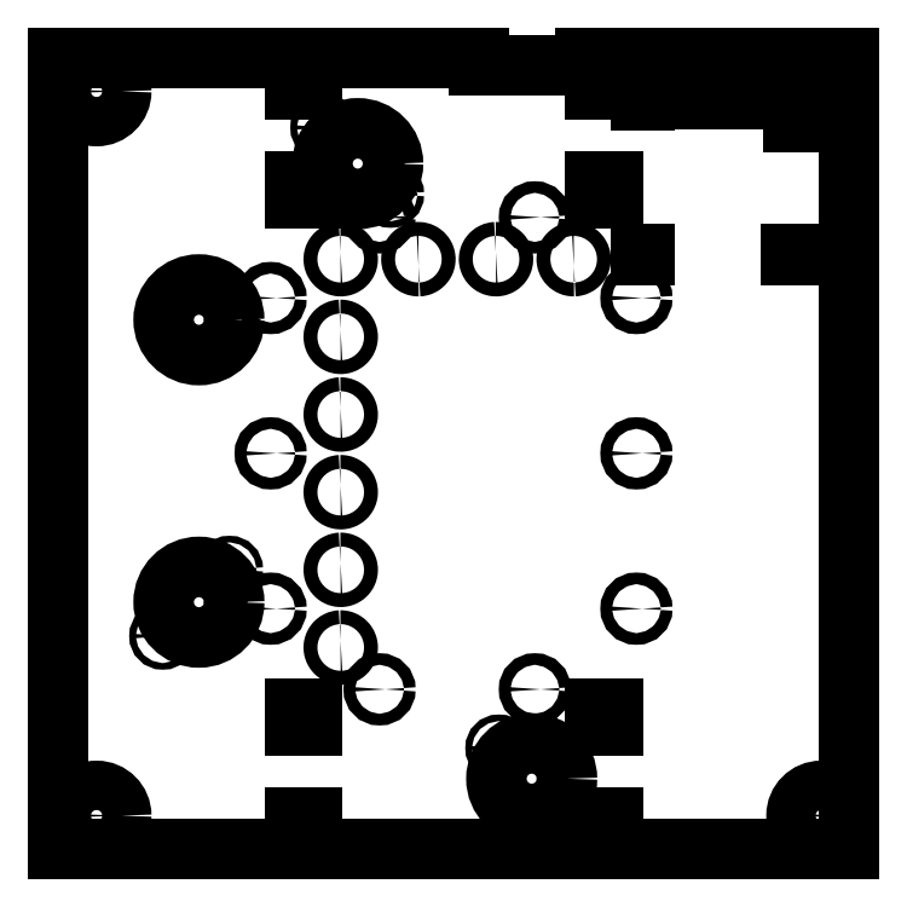
<metadata>
{"format":"dxf","ext":"dxf","renderer":"ezdxf+matplotlib","layout":"modelspace","background":"white","min_lineweight":24,"dpi":150}
</metadata>
<code>
0
SECTION
2
ENTITIES
0
LINE
8
0
10
-3.706
20
-1.469
30
0
11
-3.696
21
-1.469
31
0
0
LINE
8
0
10
-3.706
20
-1.469
30
0
11
-3.706
21
-1.444
31
0
0
LINE
8
0
10
-3.696
20
-1.444
30
0
11
-3.706
21
-1.444
31
0
0
LINE
8
0
10
-3.696
20
-1.469
30
0
11
-3.696
21
-1.444
31
0
0
LINE
8
0
10
-3.706
20
-1.369
30
0
11
-3.696
21
-1.369
31
0
0
LINE
8
0
10
-3.706
20
-1.369
30
0
11
-3.706
21
-1.344
31
0
0
LINE
8
0
10
-3.696
20
-1.344
30
0
11
-3.706
21
-1.344
31
0
0
LINE
8
0
10
-3.696
20
-1.369
30
0
11
-3.696
21
-1.344
31
0
0
LINE
8
0
10
-3.706
20
-1.269
30
0
11
-3.696
21
-1.269
31
0
0
LINE
8
0
10
-3.706
20
-1.269
30
0
11
-3.706
21
-1.244
31
0
0
LINE
8
0
10
-3.696
20
-1.244
30
0
11
-3.706
21
-1.244
31
0
0
LINE
8
0
10
-3.696
20
-1.269
30
0
11
-3.696
21
-1.244
31
0
0
LINE
8
0
10
-3.706
20
-1.169
30
0
11
-3.696
21
-1.169
31
0
0
LINE
8
0
10
-3.706
20
-1.169
30
0
11
-3.706
21
-1.144
31
0
0
LINE
8
0
10
-3.696
20
-1.144
30
0
11
-3.706
21
-1.144
31
0
0
LINE
8
0
10
-3.696
20
-1.169
30
0
11
-3.696
21
-1.144
31
0
0
LINE
8
0
10
-5.806
20
-3.344
30
0
11
-5.851
21
-3.344
31
0
0
LINE
8
0
10
-5.806
20
-3.369
30
0
11
-5.806
21
-3.344
31
0
0
LINE
8
0
10
-5.851
20
-3.369
30
0
11
-5.806
21
-3.369
31
0
0
LINE
8
0
10
-5.851
20
-3.344
30
0
11
-5.851
21
-3.369
31
0
0
LINE
8
0
10
-6.639
20
-0.6679
30
0
11
-8.149
21
-0.6679
31
0
0
LINE
8
0
10
-8.149
20
-0.5645
30
0
11
-8.149
21
-0.6679
31
0
0
LINE
8
0
10
-8.149
20
-0.5645
30
0
11
-14.12
21
-0.5645
31
0
0
LINE
8
0
10
-14.12
20
-0.5645
30
0
11
-14.12
21
-11.78
31
0
0
LINE
8
0
10
-14.12
20
-11.78
30
0
11
-2.905
21
-11.78
31
0
0
LINE
8
0
10
-2.905
20
-11.78
30
0
11
-2.905
21
-0.5645
31
0
0
LINE
8
0
10
-2.905
20
-0.5645
30
0
11
-4.541
21
-0.5645
31
0
0
LINE
8
0
10
-4.541
20
-0.5645
30
0
11
-4.541
21
-1.149
31
0
0
LINE
8
0
10
-5.271
20
-1.149
30
0
11
-4.541
21
-1.149
31
0
0
LINE
8
0
10
-5.271
20
-0.5645
30
0
11
-5.271
21
-1.149
31
0
0
LINE
8
0
10
-5.271
20
-0.5645
30
0
11
-6.639
21
-0.5645
31
0
0
LINE
8
0
10
-6.639
20
-0.5645
30
0
11
-6.639
21
-0.6679
31
0
0
LINE
8
0
10
-3.741
20
-3.369
30
0
11
-3.696
21
-3.369
31
0
0
LINE
8
0
10
-3.741
20
-3.344
30
0
11
-3.741
21
-3.369
31
0
0
LINE
8
0
10
-3.696
20
-3.344
30
0
11
-3.741
21
-3.344
31
0
0
LINE
8
0
10
-3.696
20
-3.369
30
0
11
-3.696
21
-3.344
31
0
0
SPLINE
8
0
210
0
220
0
230
1
70
    11
71
     3
72
    40
73
    36
74
     0
42
1e-09
43
1e-08
40
0
40
0
40
0
40
0
40
0.03081
40
0.06902
40
0.1071
40
0.1388
40
0.1705
40
0.2022
40
0.2339
40
0.2656
40
0.2974
40
0.3291
40
0.3609
40
0.3926
40
0.4243
40
0.456
40
0.4877
40
0.5195
40
0.5514
40
0.5831
40
0.6148
40
0.6465
40
0.6782
40
0.7099
40
0.7416
40
0.7734
40
0.805
40
0.8368
40
0.8685
40
0.9003
40
0.932
40
0.9636
40
0.9778
40
0.9915
40
1
40
1
40
1
40
1
10
-9.007
20
-3.517
30
0
10
-9.001
20
-3.517
30
0
10
-8.987
20
-3.515
30
0
10
-8.966
20
-3.508
30
0
10
-8.947
20
-3.495
30
0
10
-8.932
20
-3.48
30
0
10
-8.921
20
-3.464
30
0
10
-8.914
20
-3.445
30
0
10
-8.911
20
-3.426
30
0
10
-8.911
20
-3.406
30
0
10
-8.916
20
-3.387
30
0
10
-8.924
20
-3.369
30
0
10
-8.936
20
-3.353
30
0
10
-8.95
20
-3.339
30
0
10
-8.967
20
-3.329
30
0
10
-8.985
20
-3.322
30
0
10
-9.005
20
-3.319
30
0
10
-9.025
20
-3.32
30
0
10
-9.044
20
-3.325
30
0
10
-9.062
20
-3.334
30
0
10
-9.078
20
-3.346
30
0
10
-9.091
20
-3.36
30
0
10
-9.1
20
-3.378
30
0
10
-9.107
20
-3.396
30
0
10
-9.109
20
-3.416
30
0
10
-9.108
20
-3.436
30
0
10
-9.102
20
-3.455
30
0
10
-9.093
20
-3.472
30
0
10
-9.081
20
-3.488
30
0
10
-9.066
20
-3.5
30
0
10
-9.049
20
-3.51
30
0
10
-9.033
20
-3.515
30
0
10
-9.021
20
-3.517
30
0
10
-9.013
20
-3.517
30
0
10
-9.009
20
-3.517
30
0
10
-9.007
20
-3.517
30
0
0
SPLINE
8
0
210
0
220
0
230
1
70
    11
71
     3
72
    40
73
    36
74
     0
42
1e-09
43
1e-08
40
0
40
0
40
0
40
0
40
0.03081
40
0.06902
40
0.1071
40
0.1388
40
0.1705
40
0.2022
40
0.2339
40
0.2656
40
0.2974
40
0.3291
40
0.3609
40
0.3926
40
0.4243
40
0.456
40
0.4877
40
0.5195
40
0.5514
40
0.5831
40
0.6148
40
0.6465
40
0.6782
40
0.7099
40
0.7416
40
0.7734
40
0.805
40
0.8368
40
0.8685
40
0.9003
40
0.932
40
0.9636
40
0.9778
40
0.9915
40
1
40
1
40
1
40
1
10
-10.11
20
-3.32
30
0
10
-10.12
20
-3.32
30
0
10
-10.13
20
-3.322
30
0
10
-10.15
20
-3.329
30
0
10
-10.17
20
-3.342
30
0
10
-10.19
20
-3.357
30
0
10
-10.2
20
-3.373
30
0
10
-10.21
20
-3.392
30
0
10
-10.21
20
-3.411
30
0
10
-10.21
20
-3.431
30
0
10
-10.2
20
-3.45
30
0
10
-10.2
20
-3.468
30
0
10
-10.18
20
-3.484
30
0
10
-10.17
20
-3.498
30
0
10
-10.15
20
-3.508
30
0
10
-10.13
20
-3.515
30
0
10
-10.11
20
-3.518
30
0
10
-10.09
20
-3.517
30
0
10
-10.08
20
-3.512
30
0
10
-10.06
20
-3.503
30
0
10
-10.04
20
-3.491
30
0
10
-10.03
20
-3.476
30
0
10
-10.02
20
-3.459
30
0
10
-10.01
20
-3.44
30
0
10
-10.01
20
-3.421
30
0
10
-10.01
20
-3.401
30
0
10
-10.02
20
-3.382
30
0
10
-10.03
20
-3.365
30
0
10
-10.04
20
-3.349
30
0
10
-10.05
20
-3.336
30
0
10
-10.07
20
-3.327
30
0
10
-10.09
20
-3.322
30
0
10
-10.1
20
-3.32
30
0
10
-10.11
20
-3.32
30
0
10
-10.11
20
-3.32
30
0
10
-10.11
20
-3.32
30
0
0
SPLINE
8
0
210
0
220
0
230
1
70
    11
71
     3
72
    40
73
    36
74
     0
42
1e-09
43
1e-08
40
0
40
0
40
0
40
0
40
0.03081
40
0.06902
40
0.1071
40
0.1388
40
0.1705
40
0.2022
40
0.2339
40
0.2656
40
0.2974
40
0.3291
40
0.3609
40
0.3926
40
0.4243
40
0.456
40
0.4877
40
0.5195
40
0.5514
40
0.5831
40
0.6148
40
0.6465
40
0.6782
40
0.7099
40
0.7416
40
0.7734
40
0.805
40
0.8368
40
0.8685
40
0.9003
40
0.932
40
0.9636
40
0.9778
40
0.9915
40
1
40
1
40
1
40
1
10
-10.11
20
-4.42
30
0
10
-10.12
20
-4.42
30
0
10
-10.13
20
-4.422
30
0
10
-10.15
20
-4.429
30
0
10
-10.17
20
-4.442
30
0
10
-10.19
20
-4.457
30
0
10
-10.2
20
-4.473
30
0
10
-10.21
20
-4.492
30
0
10
-10.21
20
-4.511
30
0
10
-10.21
20
-4.531
30
0
10
-10.2
20
-4.55
30
0
10
-10.2
20
-4.568
30
0
10
-10.18
20
-4.584
30
0
10
-10.17
20
-4.598
30
0
10
-10.15
20
-4.608
30
0
10
-10.13
20
-4.615
30
0
10
-10.11
20
-4.618
30
0
10
-10.09
20
-4.617
30
0
10
-10.08
20
-4.612
30
0
10
-10.06
20
-4.603
30
0
10
-10.04
20
-4.591
30
0
10
-10.03
20
-4.576
30
0
10
-10.02
20
-4.559
30
0
10
-10.01
20
-4.54
30
0
10
-10.01
20
-4.521
30
0
10
-10.01
20
-4.501
30
0
10
-10.02
20
-4.482
30
0
10
-10.03
20
-4.465
30
0
10
-10.04
20
-4.449
30
0
10
-10.05
20
-4.436
30
0
10
-10.07
20
-4.427
30
0
10
-10.09
20
-4.422
30
0
10
-10.1
20
-4.42
30
0
10
-10.11
20
-4.42
30
0
10
-10.11
20
-4.42
30
0
10
-10.11
20
-4.42
30
0
0
SPLINE
8
0
210
0
220
0
230
1
70
    11
71
     3
72
    40
73
    36
74
     0
42
1e-09
43
1e-08
40
0
40
0
40
0
40
0
40
0.03081
40
0.06902
40
0.1071
40
0.1388
40
0.1705
40
0.2022
40
0.2339
40
0.2656
40
0.2974
40
0.3291
40
0.3609
40
0.3926
40
0.4243
40
0.456
40
0.4877
40
0.5195
40
0.5514
40
0.5831
40
0.6148
40
0.6465
40
0.6782
40
0.7099
40
0.7416
40
0.7734
40
0.805
40
0.8368
40
0.8685
40
0.9003
40
0.932
40
0.9636
40
0.9778
40
0.9915
40
1
40
1
40
1
40
1
10
-10.11
20
-5.52
30
0
10
-10.12
20
-5.52
30
0
10
-10.13
20
-5.522
30
0
10
-10.15
20
-5.529
30
0
10
-10.17
20
-5.542
30
0
10
-10.19
20
-5.557
30
0
10
-10.2
20
-5.573
30
0
10
-10.21
20
-5.592
30
0
10
-10.21
20
-5.611
30
0
10
-10.21
20
-5.631
30
0
10
-10.2
20
-5.65
30
0
10
-10.2
20
-5.668
30
0
10
-10.18
20
-5.684
30
0
10
-10.17
20
-5.698
30
0
10
-10.15
20
-5.708
30
0
10
-10.13
20
-5.715
30
0
10
-10.11
20
-5.718
30
0
10
-10.09
20
-5.717
30
0
10
-10.08
20
-5.712
30
0
10
-10.06
20
-5.703
30
0
10
-10.04
20
-5.691
30
0
10
-10.03
20
-5.676
30
0
10
-10.02
20
-5.659
30
0
10
-10.01
20
-5.64
30
0
10
-10.01
20
-5.621
30
0
10
-10.01
20
-5.601
30
0
10
-10.02
20
-5.582
30
0
10
-10.03
20
-5.565
30
0
10
-10.04
20
-5.549
30
0
10
-10.05
20
-5.536
30
0
10
-10.07
20
-5.527
30
0
10
-10.09
20
-5.522
30
0
10
-10.1
20
-5.52
30
0
10
-10.11
20
-5.52
30
0
10
-10.11
20
-5.52
30
0
10
-10.11
20
-5.52
30
0
0
SPLINE
8
0
210
0
220
0
230
1
70
    11
71
     3
72
    40
73
    36
74
     0
42
1e-09
43
1e-08
40
0
40
0
40
0
40
0
40
0.03081
40
0.06902
40
0.1071
40
0.1388
40
0.1705
40
0.2022
40
0.2339
40
0.2656
40
0.2974
40
0.3291
40
0.3609
40
0.3926
40
0.4243
40
0.456
40
0.4877
40
0.5195
40
0.5514
40
0.5831
40
0.6148
40
0.6465
40
0.6782
40
0.7099
40
0.7416
40
0.7734
40
0.805
40
0.8368
40
0.8685
40
0.9003
40
0.932
40
0.9636
40
0.9778
40
0.9915
40
1
40
1
40
1
40
1
10
-10.11
20
-6.62
30
0
10
-10.12
20
-6.62
30
0
10
-10.13
20
-6.622
30
0
10
-10.15
20
-6.629
30
0
10
-10.17
20
-6.642
30
0
10
-10.19
20
-6.657
30
0
10
-10.2
20
-6.673
30
0
10
-10.21
20
-6.692
30
0
10
-10.21
20
-6.711
30
0
10
-10.21
20
-6.731
30
0
10
-10.2
20
-6.75
30
0
10
-10.2
20
-6.768
30
0
10
-10.18
20
-6.784
30
0
10
-10.17
20
-6.798
30
0
10
-10.15
20
-6.808
30
0
10
-10.13
20
-6.815
30
0
10
-10.11
20
-6.818
30
0
10
-10.09
20
-6.817
30
0
10
-10.08
20
-6.812
30
0
10
-10.06
20
-6.803
30
0
10
-10.04
20
-6.791
30
0
10
-10.03
20
-6.776
30
0
10
-10.02
20
-6.759
30
0
10
-10.01
20
-6.74
30
0
10
-10.01
20
-6.721
30
0
10
-10.01
20
-6.701
30
0
10
-10.02
20
-6.682
30
0
10
-10.03
20
-6.665
30
0
10
-10.04
20
-6.649
30
0
10
-10.05
20
-6.636
30
0
10
-10.07
20
-6.627
30
0
10
-10.09
20
-6.622
30
0
10
-10.1
20
-6.62
30
0
10
-10.11
20
-6.62
30
0
10
-10.11
20
-6.62
30
0
10
-10.11
20
-6.62
30
0
0
SPLINE
8
0
210
0
220
0
230
1
70
    11
71
     3
72
    40
73
    36
74
     0
42
1e-09
43
1e-08
40
0
40
0
40
0
40
0
40
0.03081
40
0.06902
40
0.1071
40
0.1388
40
0.1705
40
0.2022
40
0.2339
40
0.2656
40
0.2974
40
0.3291
40
0.3609
40
0.3926
40
0.4243
40
0.456
40
0.4877
40
0.5195
40
0.5514
40
0.5831
40
0.6148
40
0.6465
40
0.6782
40
0.7099
40
0.7416
40
0.7734
40
0.805
40
0.8368
40
0.8685
40
0.9003
40
0.932
40
0.9636
40
0.9778
40
0.9915
40
1
40
1
40
1
40
1
10
-10.11
20
-7.72
30
0
10
-10.12
20
-7.72
30
0
10
-10.13
20
-7.722
30
0
10
-10.15
20
-7.729
30
0
10
-10.17
20
-7.742
30
0
10
-10.19
20
-7.757
30
0
10
-10.2
20
-7.773
30
0
10
-10.21
20
-7.792
30
0
10
-10.21
20
-7.811
30
0
10
-10.21
20
-7.831
30
0
10
-10.2
20
-7.85
30
0
10
-10.2
20
-7.868
30
0
10
-10.18
20
-7.884
30
0
10
-10.17
20
-7.898
30
0
10
-10.15
20
-7.908
30
0
10
-10.13
20
-7.915
30
0
10
-10.11
20
-7.918
30
0
10
-10.09
20
-7.917
30
0
10
-10.08
20
-7.912
30
0
10
-10.06
20
-7.903
30
0
10
-10.04
20
-7.891
30
0
10
-10.03
20
-7.876
30
0
10
-10.02
20
-7.859
30
0
10
-10.01
20
-7.84
30
0
10
-10.01
20
-7.821
30
0
10
-10.01
20
-7.801
30
0
10
-10.02
20
-7.782
30
0
10
-10.03
20
-7.765
30
0
10
-10.04
20
-7.749
30
0
10
-10.05
20
-7.736
30
0
10
-10.07
20
-7.727
30
0
10
-10.09
20
-7.722
30
0
10
-10.1
20
-7.72
30
0
10
-10.11
20
-7.72
30
0
10
-10.11
20
-7.72
30
0
10
-10.11
20
-7.72
30
0
0
SPLINE
8
0
210
0
220
0
230
1
70
    11
71
     3
72
    40
73
    36
74
     0
42
1e-09
43
1e-08
40
0
40
0
40
0
40
0
40
0.03081
40
0.06902
40
0.1071
40
0.1388
40
0.1705
40
0.2022
40
0.2339
40
0.2656
40
0.2974
40
0.3291
40
0.3609
40
0.3926
40
0.4243
40
0.456
40
0.4877
40
0.5195
40
0.5514
40
0.5831
40
0.6148
40
0.6465
40
0.6782
40
0.7099
40
0.7416
40
0.7734
40
0.805
40
0.8368
40
0.8685
40
0.9003
40
0.932
40
0.9636
40
0.9778
40
0.9915
40
1
40
1
40
1
40
1
10
-10.11
20
-8.82
30
0
10
-10.12
20
-8.82
30
0
10
-10.13
20
-8.822
30
0
10
-10.15
20
-8.829
30
0
10
-10.17
20
-8.842
30
0
10
-10.19
20
-8.857
30
0
10
-10.2
20
-8.873
30
0
10
-10.21
20
-8.892
30
0
10
-10.21
20
-8.911
30
0
10
-10.21
20
-8.931
30
0
10
-10.2
20
-8.95
30
0
10
-10.2
20
-8.968
30
0
10
-10.18
20
-8.984
30
0
10
-10.17
20
-8.998
30
0
10
-10.15
20
-9.008
30
0
10
-10.13
20
-9.015
30
0
10
-10.11
20
-9.018
30
0
10
-10.09
20
-9.017
30
0
10
-10.08
20
-9.012
30
0
10
-10.06
20
-9.003
30
0
10
-10.04
20
-8.991
30
0
10
-10.03
20
-8.976
30
0
10
-10.02
20
-8.959
30
0
10
-10.01
20
-8.94
30
0
10
-10.01
20
-8.921
30
0
10
-10.01
20
-8.901
30
0
10
-10.02
20
-8.882
30
0
10
-10.03
20
-8.865
30
0
10
-10.04
20
-8.849
30
0
10
-10.05
20
-8.836
30
0
10
-10.07
20
-8.827
30
0
10
-10.09
20
-8.822
30
0
10
-10.1
20
-8.82
30
0
10
-10.11
20
-8.82
30
0
10
-10.11
20
-8.82
30
0
10
-10.11
20
-8.82
30
0
0
SPLINE
8
0
210
0
220
0
230
1
70
    11
71
     3
72
    40
73
    36
74
     0
42
1e-09
43
1e-08
40
0
40
0
40
0
40
0
40
0.03081
40
0.06902
40
0.1071
40
0.1388
40
0.1705
40
0.2022
40
0.2339
40
0.2656
40
0.2974
40
0.3291
40
0.3609
40
0.3926
40
0.4243
40
0.456
40
0.4877
40
0.5195
40
0.5514
40
0.5831
40
0.6148
40
0.6465
40
0.6782
40
0.7099
40
0.7416
40
0.7734
40
0.805
40
0.8368
40
0.8685
40
0.9003
40
0.932
40
0.9636
40
0.9778
40
0.9915
40
1
40
1
40
1
40
1
10
-7.913
20
-3.32
30
0
10
-7.919
20
-3.32
30
0
10
-7.933
20
-3.322
30
0
10
-7.954
20
-3.329
30
0
10
-7.973
20
-3.342
30
0
10
-7.988
20
-3.357
30
0
10
-7.998
20
-3.373
30
0
10
-8.006
20
-3.392
30
0
10
-8.009
20
-3.411
30
0
10
-8.008
20
-3.431
30
0
10
-8.004
20
-3.45
30
0
10
-7.996
20
-3.468
30
0
10
-7.984
20
-3.484
30
0
10
-7.97
20
-3.498
30
0
10
-7.953
20
-3.508
30
0
10
-7.934
20
-3.515
30
0
10
-7.915
20
-3.518
30
0
10
-7.895
20
-3.517
30
0
10
-7.876
20
-3.512
30
0
10
-7.858
20
-3.503
30
0
10
-7.842
20
-3.491
30
0
10
-7.829
20
-3.476
30
0
10
-7.819
20
-3.459
30
0
10
-7.813
20
-3.44
30
0
10
-7.811
20
-3.421
30
0
10
-7.812
20
-3.401
30
0
10
-7.817
20
-3.382
30
0
10
-7.826
20
-3.365
30
0
10
-7.839
20
-3.349
30
0
10
-7.854
20
-3.336
30
0
10
-7.871
20
-3.327
30
0
10
-7.887
20
-3.322
30
0
10
-7.899
20
-3.32
30
0
10
-7.906
20
-3.32
30
0
10
-7.911
20
-3.32
30
0
10
-7.913
20
-3.32
30
0
0
SPLINE
8
0
210
0
220
0
230
1
70
    11
71
     3
72
    40
73
    36
74
     0
42
1e-09
43
1e-08
40
0
40
0
40
0
40
0
40
0.03081
40
0.06902
40
0.1071
40
0.1388
40
0.1705
40
0.2022
40
0.2339
40
0.2656
40
0.2974
40
0.3291
40
0.3609
40
0.3926
40
0.4243
40
0.456
40
0.4877
40
0.5195
40
0.5514
40
0.5831
40
0.6148
40
0.6465
40
0.6782
40
0.7099
40
0.7416
40
0.7734
40
0.805
40
0.8368
40
0.8685
40
0.9003
40
0.932
40
0.9636
40
0.9778
40
0.9915
40
1
40
1
40
1
40
1
10
-6.807
20
-3.517
30
0
10
-6.801
20
-3.517
30
0
10
-6.787
20
-3.515
30
0
10
-6.766
20
-3.508
30
0
10
-6.747
20
-3.495
30
0
10
-6.732
20
-3.48
30
0
10
-6.721
20
-3.464
30
0
10
-6.714
20
-3.445
30
0
10
-6.711
20
-3.426
30
0
10
-6.711
20
-3.406
30
0
10
-6.716
20
-3.387
30
0
10
-6.724
20
-3.369
30
0
10
-6.736
20
-3.353
30
0
10
-6.75
20
-3.339
30
0
10
-6.767
20
-3.329
30
0
10
-6.785
20
-3.322
30
0
10
-6.805
20
-3.319
30
0
10
-6.825
20
-3.32
30
0
10
-6.844
20
-3.325
30
0
10
-6.862
20
-3.334
30
0
10
-6.878
20
-3.346
30
0
10
-6.891
20
-3.36
30
0
10
-6.9
20
-3.378
30
0
10
-6.907
20
-3.396
30
0
10
-6.909
20
-3.416
30
0
10
-6.908
20
-3.436
30
0
10
-6.902
20
-3.455
30
0
10
-6.893
20
-3.472
30
0
10
-6.881
20
-3.488
30
0
10
-6.866
20
-3.5
30
0
10
-6.849
20
-3.51
30
0
10
-6.833
20
-3.515
30
0
10
-6.821
20
-3.517
30
0
10
-6.813
20
-3.517
30
0
10
-6.809
20
-3.517
30
0
10
-6.807
20
-3.517
30
0
0
CIRCLE
8
0
10
-3.304
20
-11.3
30
0
40
0.35
0
CIRCLE
8
0
10
-13.57
20
-11.3
30
0
40
0.35
0
CIRCLE
8
0
10
-9.404
20
-2.497
30
0
40
0.04722
0
CIRCLE
8
0
10
-10.35
20
-1.553
30
0
40
0.04722
0
CIRCLE
8
0
10
-7.869
20
-10.34
30
0
40
0.04722
0
CIRCLE
8
0
10
-6.925
20
-11.29
30
0
40
0.04722
0
CIRCLE
8
0
10
-11.69
20
-7.812
30
0
40
0.04722
0
CIRCLE
8
0
10
-12.63
20
-8.757
30
0
40
0.04722
0
CIRCLE
8
0
10
-11.1
20
-3.968
30
0
40
0.08268
0
CIRCLE
8
0
10
-11.1
20
-6.168
30
0
40
0.08268
0
CIRCLE
8
0
10
-11.1
20
-8.368
30
0
40
0.08268
0
CIRCLE
8
0
10
-9.56
20
-9.511
30
0
40
0.08268
0
CIRCLE
8
0
10
-7.36
20
-9.511
30
0
40
0.08268
0
CIRCLE
8
0
10
-5.921
20
-8.368
30
0
40
0.08268
0
CIRCLE
8
0
10
-5.921
20
-6.168
30
0
40
0.08268
0
CIRCLE
8
0
10
-5.921
20
-3.968
30
0
40
0.08268
0
CIRCLE
8
0
10
-7.36
20
-2.826
30
0
40
0.08268
0
CIRCLE
8
0
10
-9.56
20
-2.826
30
0
40
0.08268
0
CIRCLE
8
0
10
-12.12
20
-4.277
30
0
40
0.5
0
CIRCLE
8
0
10
-12.12
20
-8.277
30
0
40
0.5
0
CIRCLE
8
0
10
-3.304
20
-1.041
30
0
40
0.35
0
CIRCLE
8
0
10
-7.405
20
-10.78
30
0
40
0.5
0
CIRCLE
8
0
10
-9.869
20
-2.064
30
0
40
0.5
0
LINE
8
0
10
-10.51
20
-0.7645
30
0
11
-10.76
21
-0.7645
31
0
0
LINE
8
0
10
-10.51
20
-1.014
30
0
11
-10.51
21
-0.7645
31
0
0
LINE
8
0
10
-10.76
20
-1.014
30
0
11
-10.51
21
-1.014
31
0
0
LINE
8
0
10
-10.76
20
-0.7645
30
0
11
-10.76
21
-1.014
31
0
0
LINE
8
0
10
-10.51
20
-2.314
30
0
11
-10.76
21
-2.314
31
0
0
LINE
8
0
10
-10.51
20
-2.564
30
0
11
-10.51
21
-2.314
31
0
0
LINE
8
0
10
-10.76
20
-2.564
30
0
11
-10.51
21
-2.564
31
0
0
LINE
8
0
10
-10.76
20
-2.314
30
0
11
-10.76
21
-2.564
31
0
0
LINE
8
0
10
-6.26
20
-2.314
30
0
11
-6.51
21
-2.314
31
0
0
LINE
8
0
10
-6.26
20
-2.564
30
0
11
-6.26
21
-2.314
31
0
0
LINE
8
0
10
-6.51
20
-2.564
30
0
11
-6.26
21
-2.564
31
0
0
LINE
8
0
10
-6.51
20
-2.314
30
0
11
-6.51
21
-2.564
31
0
0
LINE
8
0
10
-6.51
20
-1.014
30
0
11
-6.26
21
-1.014
31
0
0
LINE
8
0
10
-6.51
20
-0.7645
30
0
11
-6.51
21
-1.014
31
0
0
LINE
8
0
10
-6.51
20
-0.7645
30
0
11
-6.26
21
-0.7645
31
0
0
LINE
8
0
10
-6.26
20
-0.7645
30
0
11
-6.26
21
-1.014
31
0
0
LINE
8
0
10
-6.26
20
-11.33
30
0
11
-6.26
21
-11.58
31
0
0
LINE
8
0
10
-6.26
20
-11.58
30
0
11
-6.51
21
-11.58
31
0
0
LINE
8
0
10
-6.51
20
-11.58
30
0
11
-6.51
21
-11.33
31
0
0
LINE
8
0
10
-6.51
20
-11.33
30
0
11
-6.26
21
-11.33
31
0
0
LINE
8
0
10
-6.26
20
-9.777
30
0
11
-6.26
21
-10.03
31
0
0
LINE
8
0
10
-6.26
20
-10.03
30
0
11
-6.51
21
-10.03
31
0
0
LINE
8
0
10
-6.51
20
-10.03
30
0
11
-6.51
21
-9.777
31
0
0
LINE
8
0
10
-6.51
20
-9.777
30
0
11
-6.26
21
-9.777
31
0
0
LINE
8
0
10
-10.51
20
-11.33
30
0
11
-10.51
21
-11.58
31
0
0
LINE
8
0
10
-10.51
20
-11.58
30
0
11
-10.76
21
-11.58
31
0
0
LINE
8
0
10
-10.76
20
-11.58
30
0
11
-10.76
21
-11.33
31
0
0
LINE
8
0
10
-10.76
20
-11.33
30
0
11
-10.51
21
-11.33
31
0
0
LINE
8
0
10
-10.51
20
-9.777
30
0
11
-10.51
21
-10.03
31
0
0
LINE
8
0
10
-10.51
20
-10.03
30
0
11
-10.76
21
-10.03
31
0
0
LINE
8
0
10
-10.76
20
-10.03
30
0
11
-10.76
21
-9.777
31
0
0
LINE
8
0
10
-10.76
20
-9.777
30
0
11
-10.51
21
-9.777
31
0
0
CIRCLE
8
0
10
-13.57
20
-1.041
30
0
40
0.35
0
LINE
8
0
10
-5.806
20
-1.169
30
0
11
-5.806
21
-1.144
31
0
0
LINE
8
0
10
-5.851
20
-1.169
30
0
11
-5.806
21
-1.169
31
0
0
LINE
8
0
10
-5.851
20
-1.144
30
0
11
-5.851
21
-1.169
31
0
0
LINE
8
0
10
-5.806
20
-1.144
30
0
11
-5.851
21
-1.144
31
0
0
ENDSEC
0
EOF

</code>
